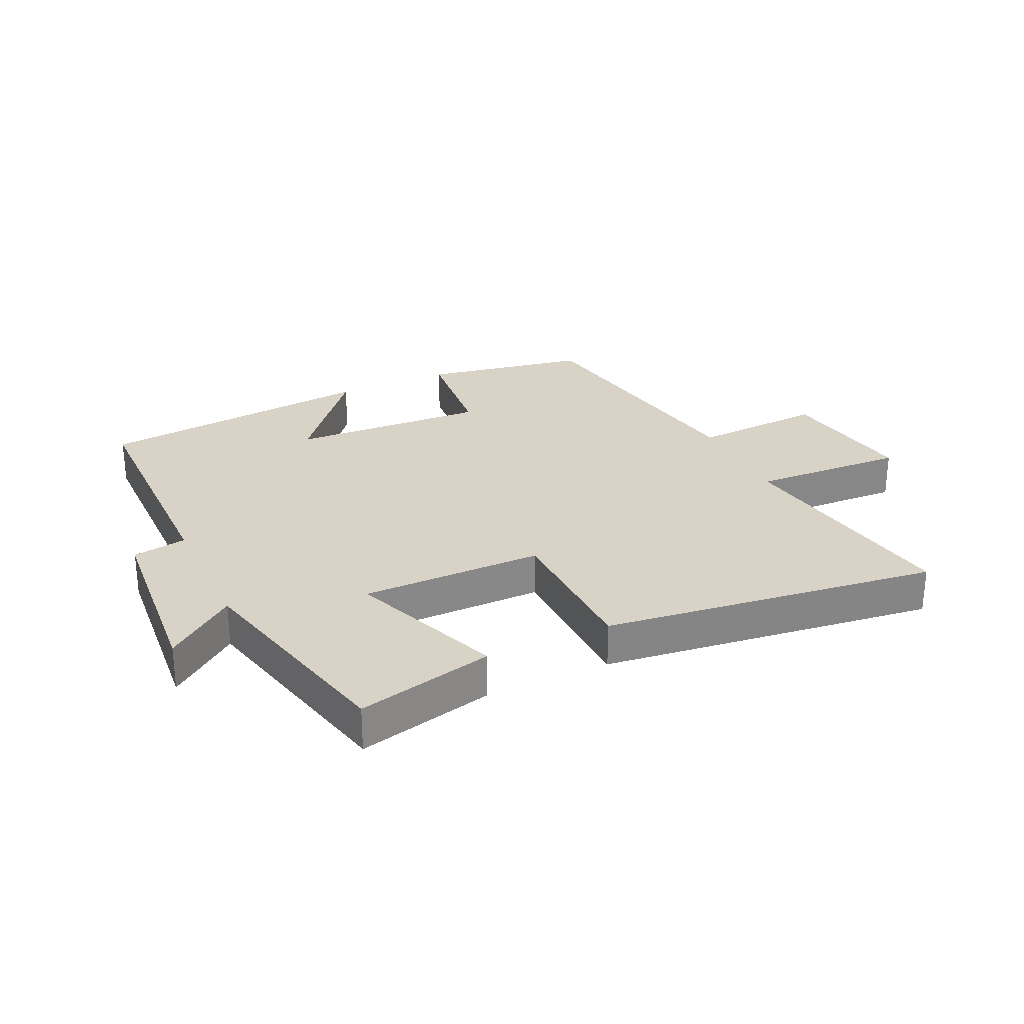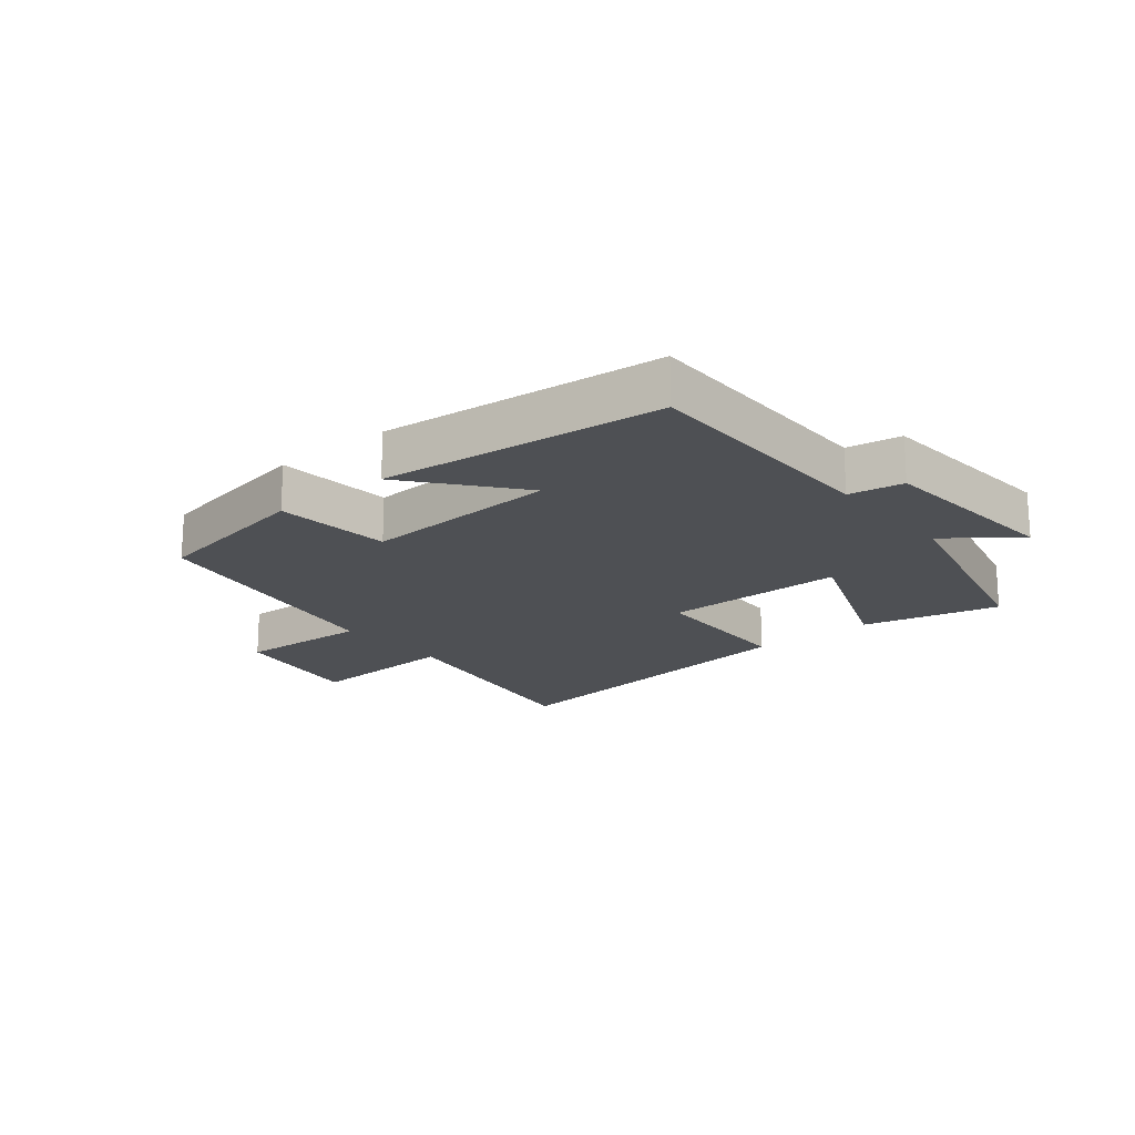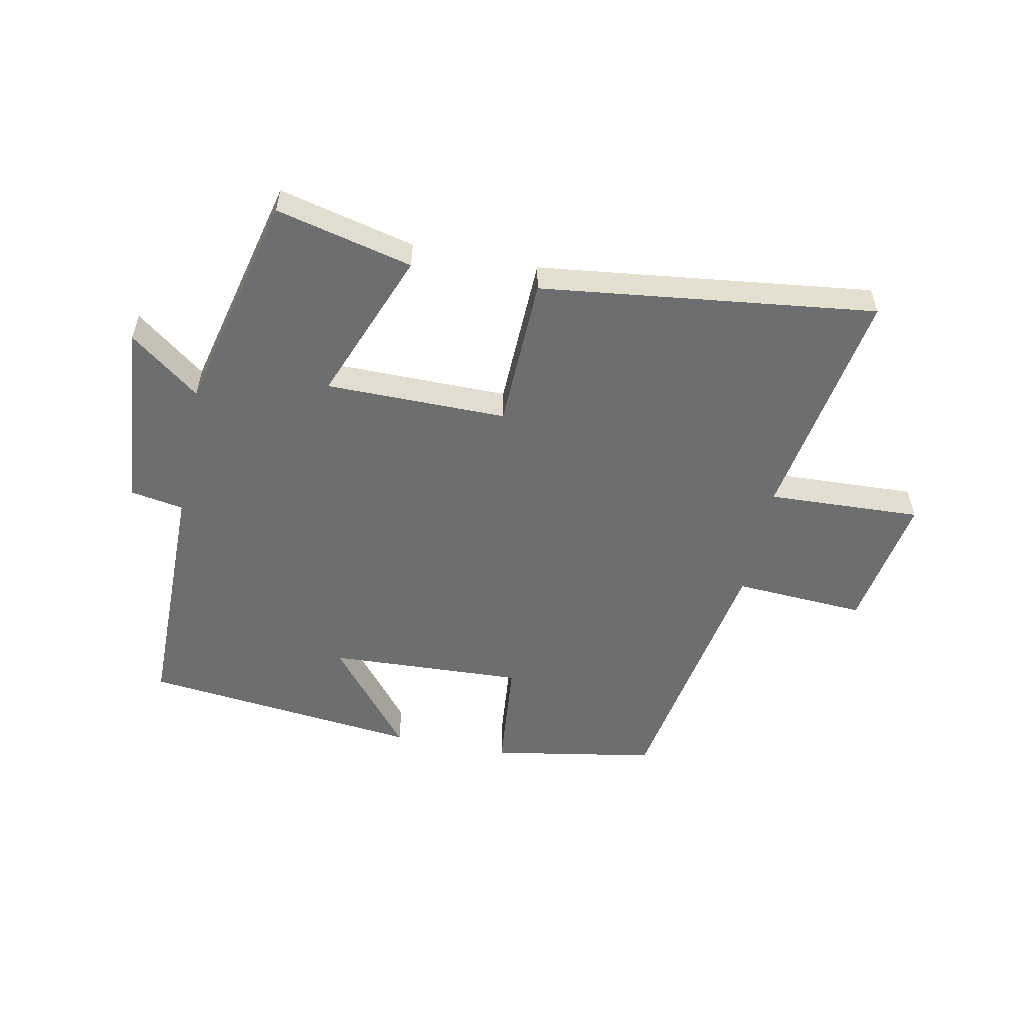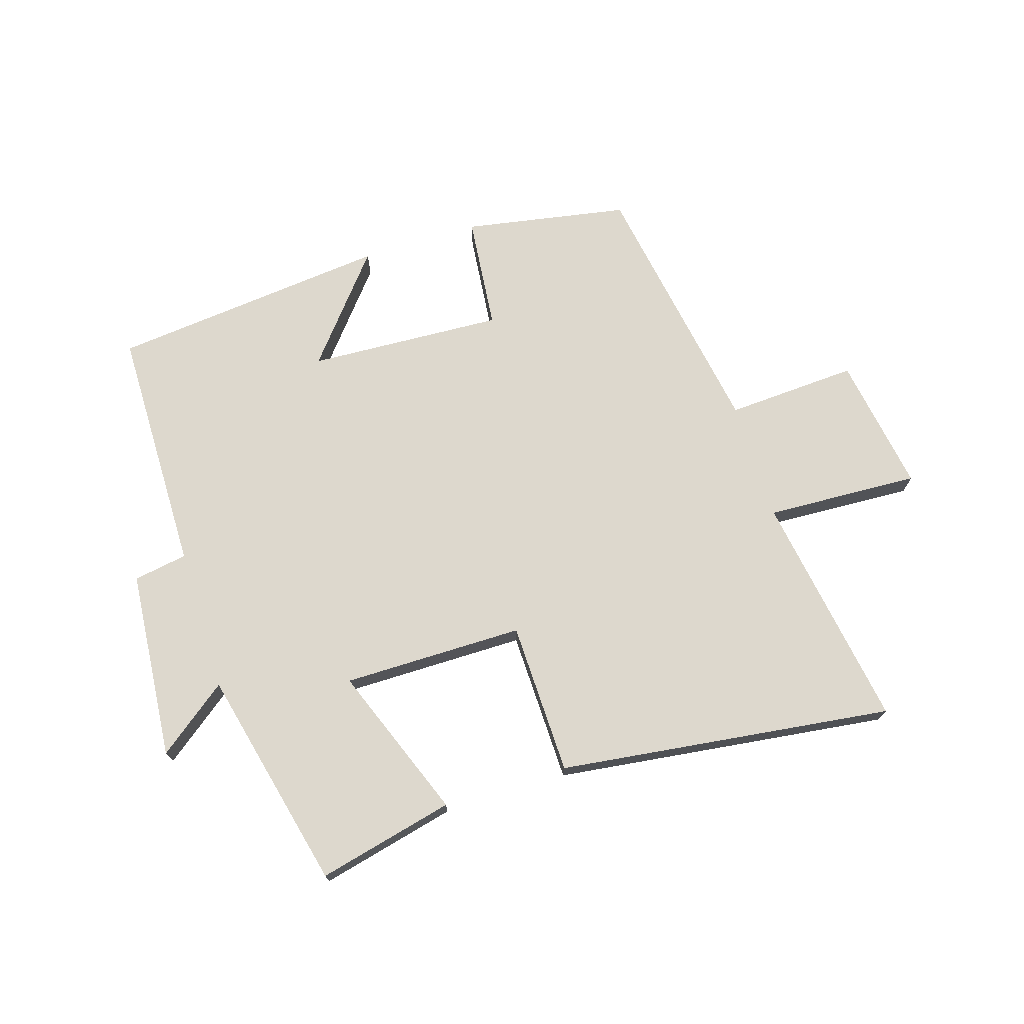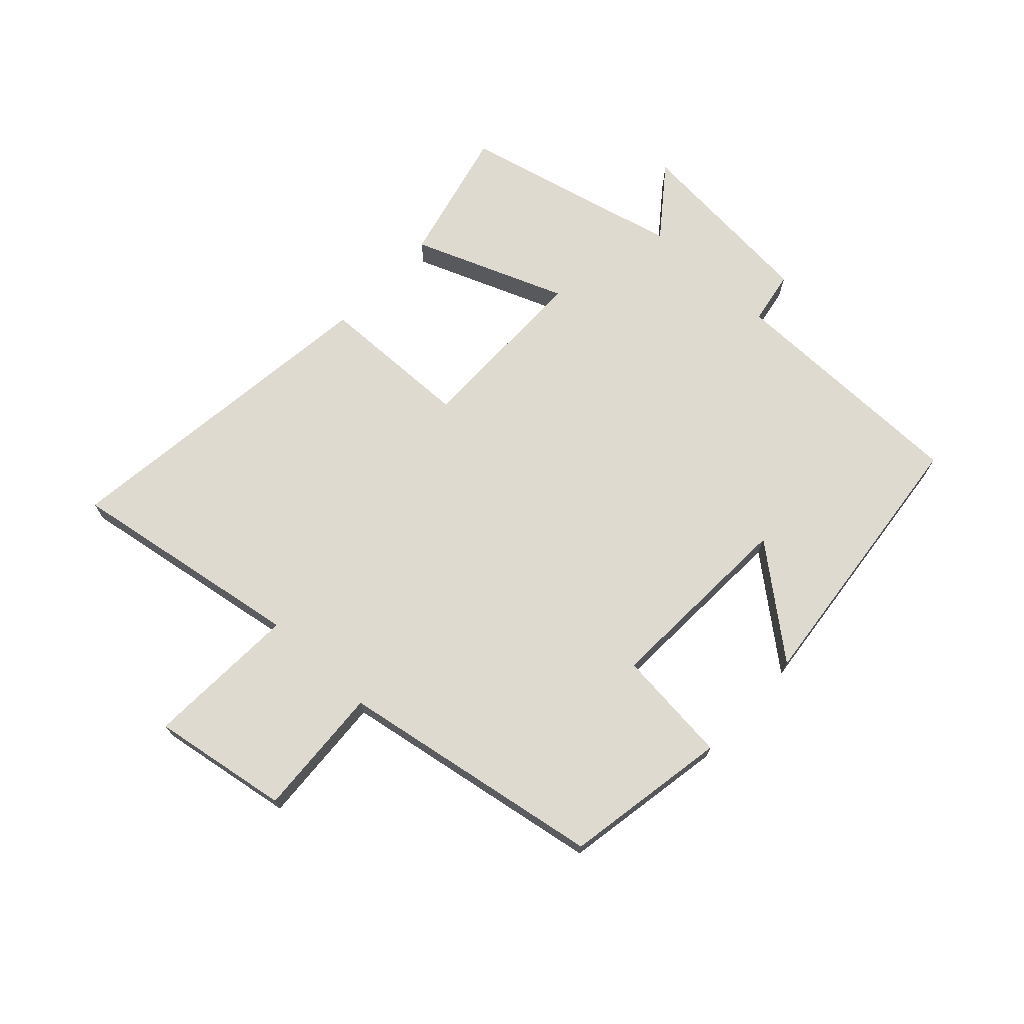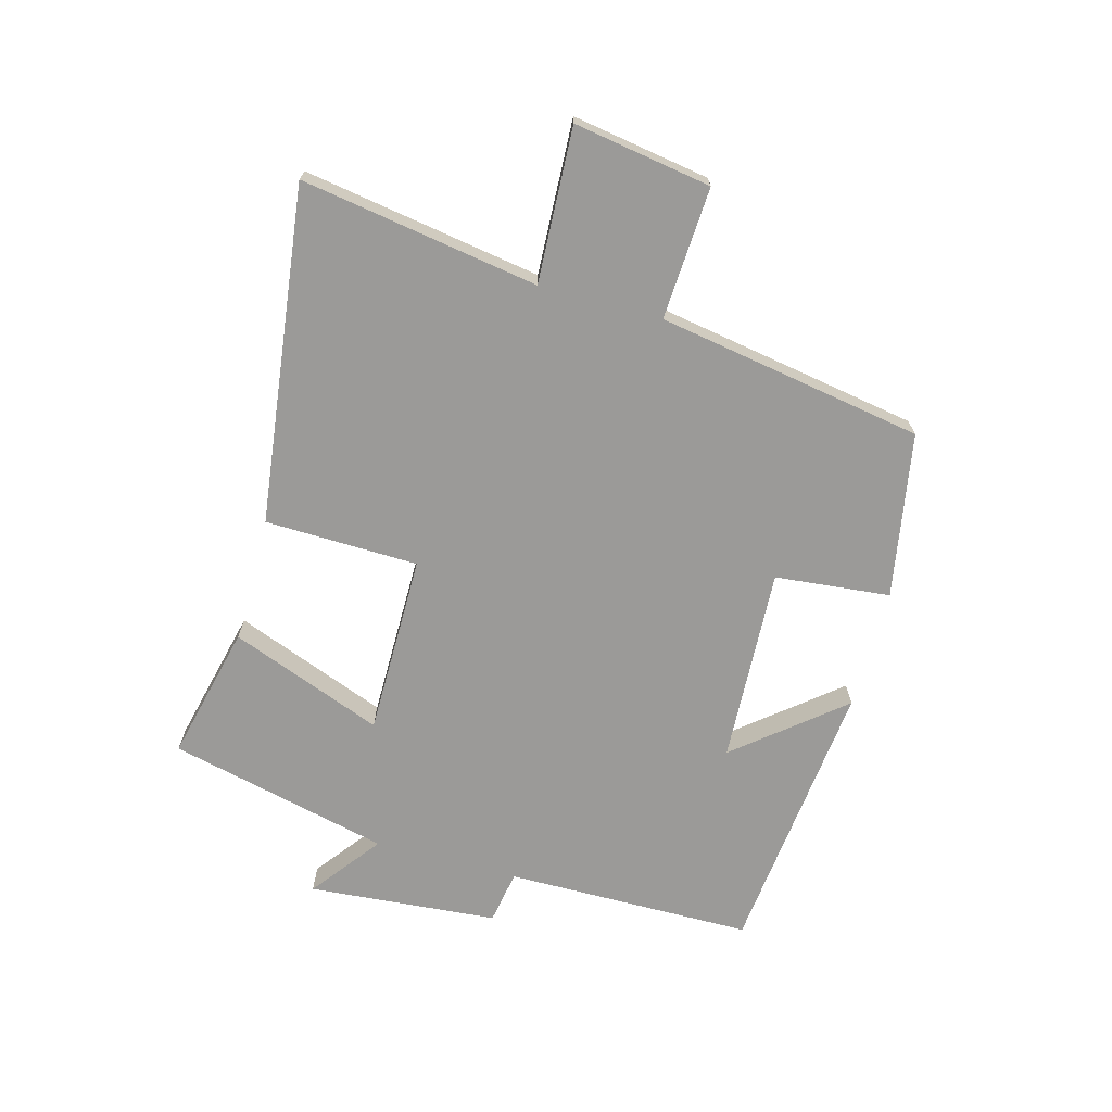
<metadata>
{"format":"obj","ext":"obj","renderer":"f3d","projection":"perspective","resolution":1024,"background":"white","views":[{"elev":27.8,"azim":154.9,"up":"+Y"},{"elev":-18.6,"azim":39.3,"up":"+Y"},{"elev":-54.3,"azim":168.4,"up":"+Y"},{"elev":72.2,"azim":162.7,"up":"+Y"},{"elev":70.8,"azim":-47.2,"up":"+Y"},{"elev":-69.4,"azim":-105.3,"up":"+Y"}]}
</metadata>
<code>
v 0.414 0.07 -0.553
v 0.191 0.07 -0.5
v 0.287 0.07 -0.25
v -0.009 0.07 -0.25
v -0.015 0.07 -0.5
v -0.562 0.07 -0.569
v -0.5 0.07 -0.182
v -0.751 0.07 -0.194
v -0.715 0.07 0.03
v -0.5 0.07 0.018
v -0.427 0.07 0.452
v -0.158 0.07 0.5
v -0.139 0.07 0.312
v 0.181 0.07 0.328
v 0.04 0.07 0.5
v 0.497 0.07 0.452
v 0.5 0.07 0.047
v 0.588 0.07 0.032
v 0.614 0.07 -0.278
v 0.5 0.07 -0.191
v 0.414 0 -0.553
v 0.191 0 -0.5
v 0.287 0 -0.25
v -0.009 0 -0.25
v -0.015 0 -0.5
v -0.562 0 -0.569
v -0.5 0 -0.182
v -0.751 0 -0.194
v -0.715 0 0.03
v -0.5 0 0.018
v -0.427 0 0.452
v -0.158 0 0.5
v -0.139 0 0.312
v 0.181 0 0.328
v 0.04 0 0.5
v 0.497 0 0.452
v 0.5 0 0.047
v 0.588 0 0.032
v 0.614 0 -0.278
v 0.5 0 -0.191
f 17 18 19 20
f 1 2 3
f 20 1 3
f 17 20 3
f 14 15 16 17
f 17 3 4
f 14 17 4
f 13 14 4
f 10 11 12 13
f 10 13 4 5
f 7 8 9 10
f 7 10 5
f 5 6 7
f 40 39 38 37
f 23 22 21
f 23 21 40
f 23 40 37
f 37 36 35 34
f 24 23 37
f 24 37 34
f 24 34 33
f 33 32 31 30
f 25 24 33 30
f 30 29 28 27
f 25 30 27
f 27 26 25
f 1 21 22 2
f 2 22 23 3
f 3 23 24 4
f 4 24 25 5
f 5 25 26 6
f 6 26 27 7
f 7 27 28 8
f 8 28 29 9
f 9 29 30 10
f 10 30 31 11
f 11 31 32 12
f 12 32 33 13
f 13 33 34 14
f 14 34 35 15
f 15 35 36 16
f 16 36 37 17
f 17 37 38 18
f 18 38 39 19
f 19 39 40 20
f 20 40 21 1

</code>
